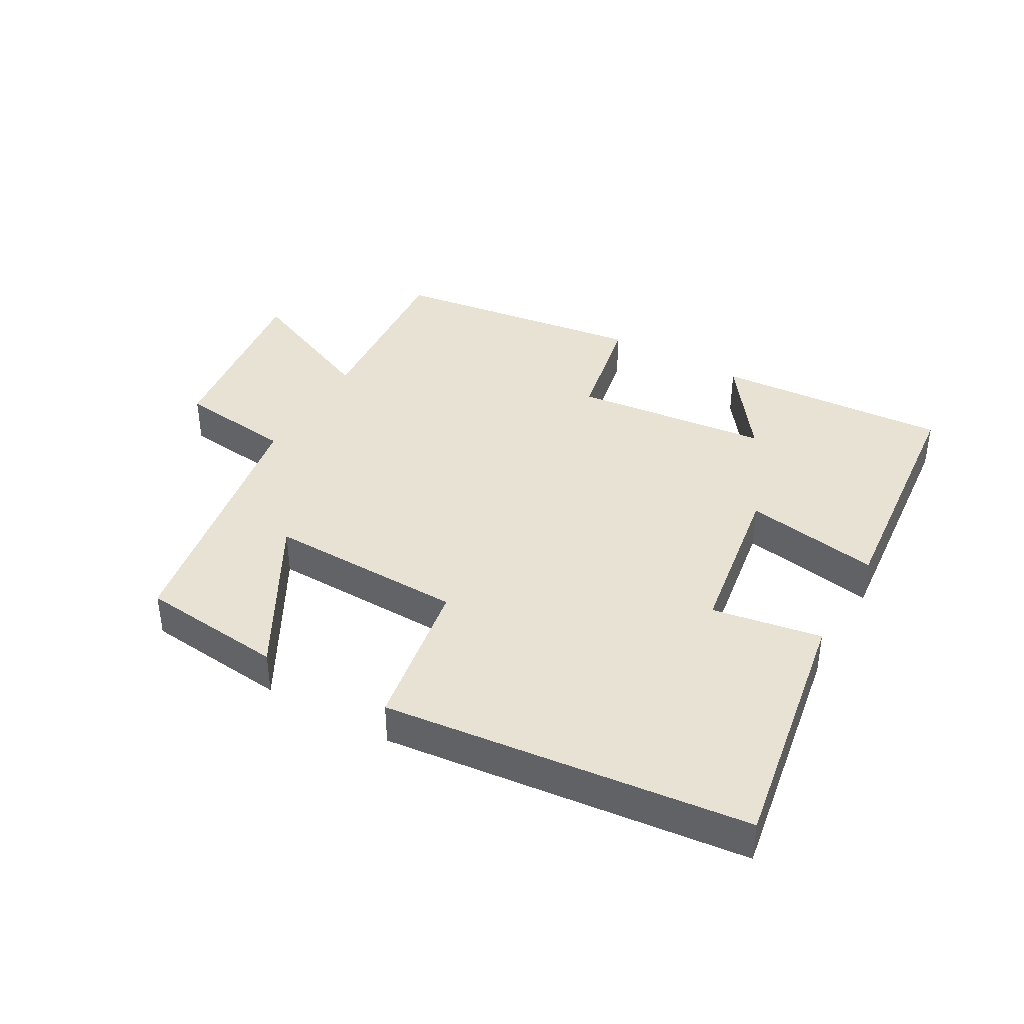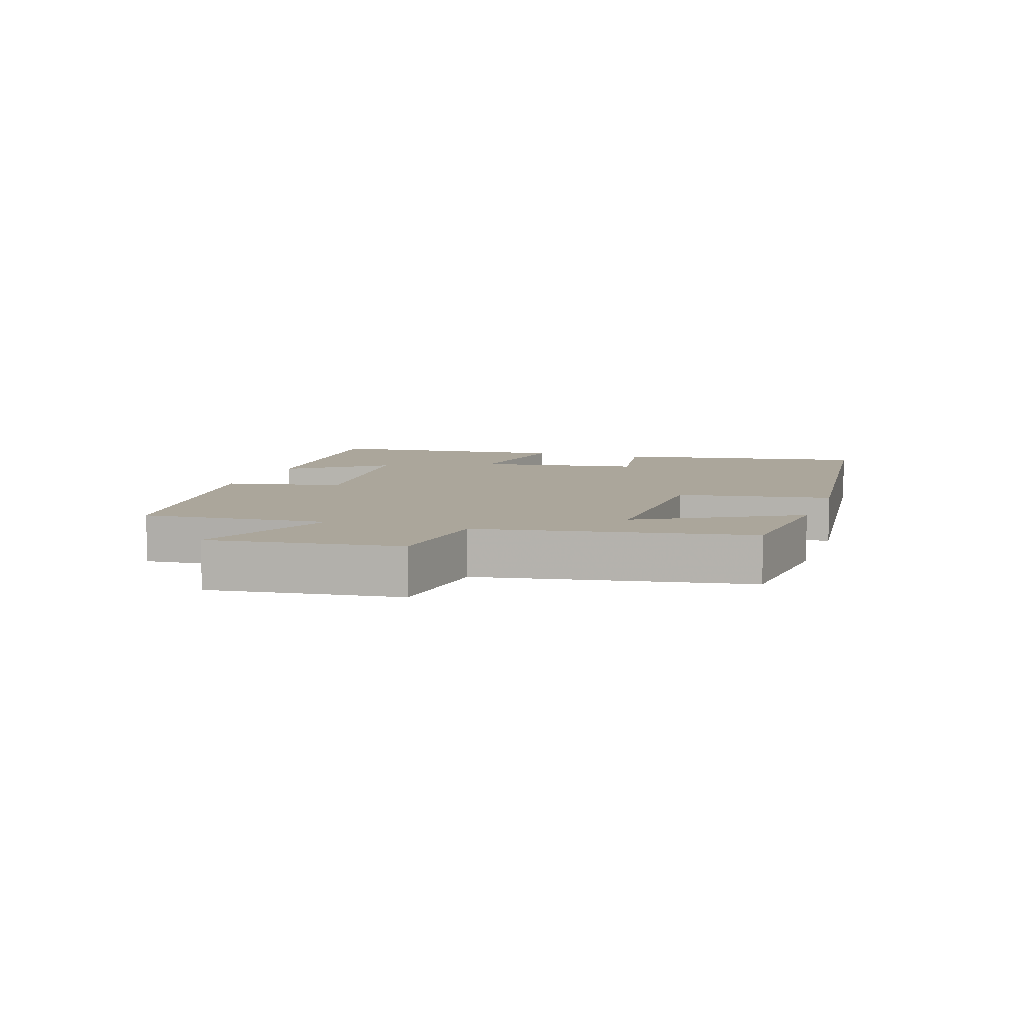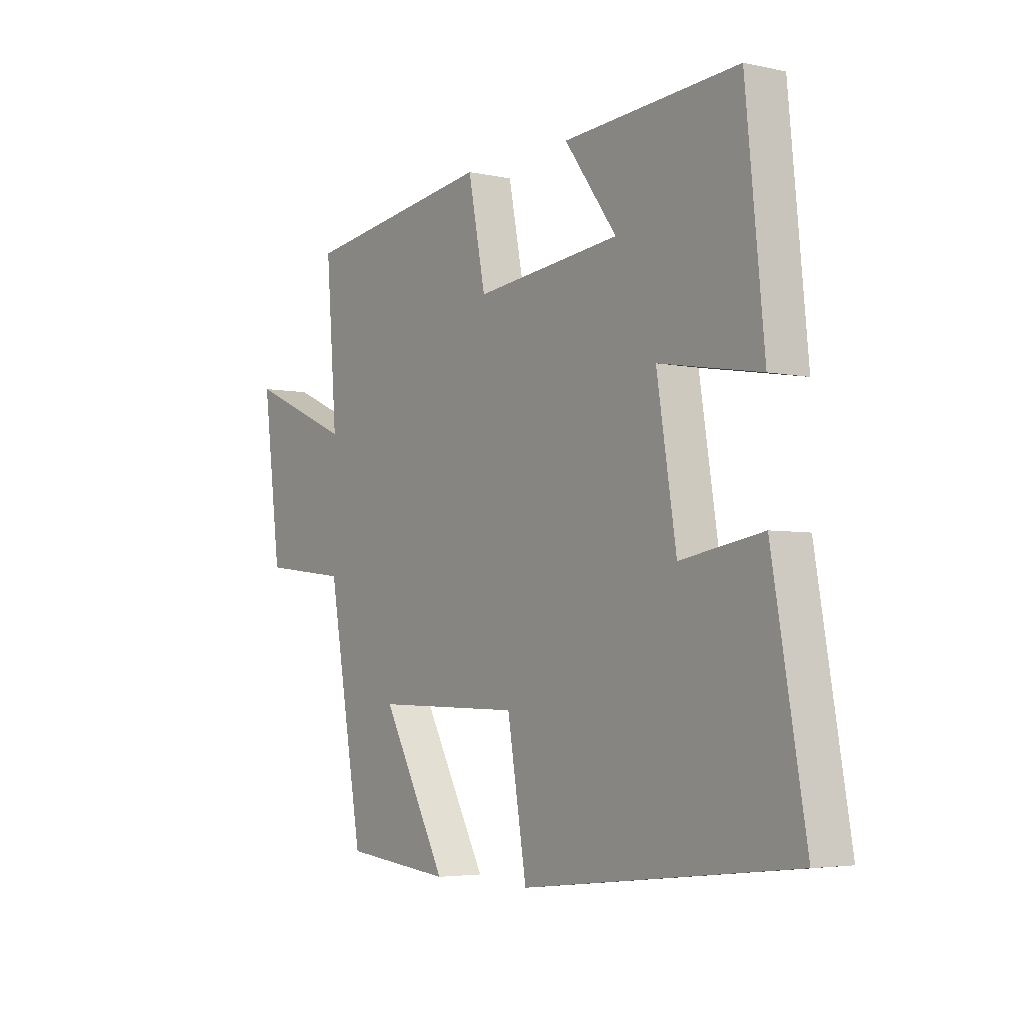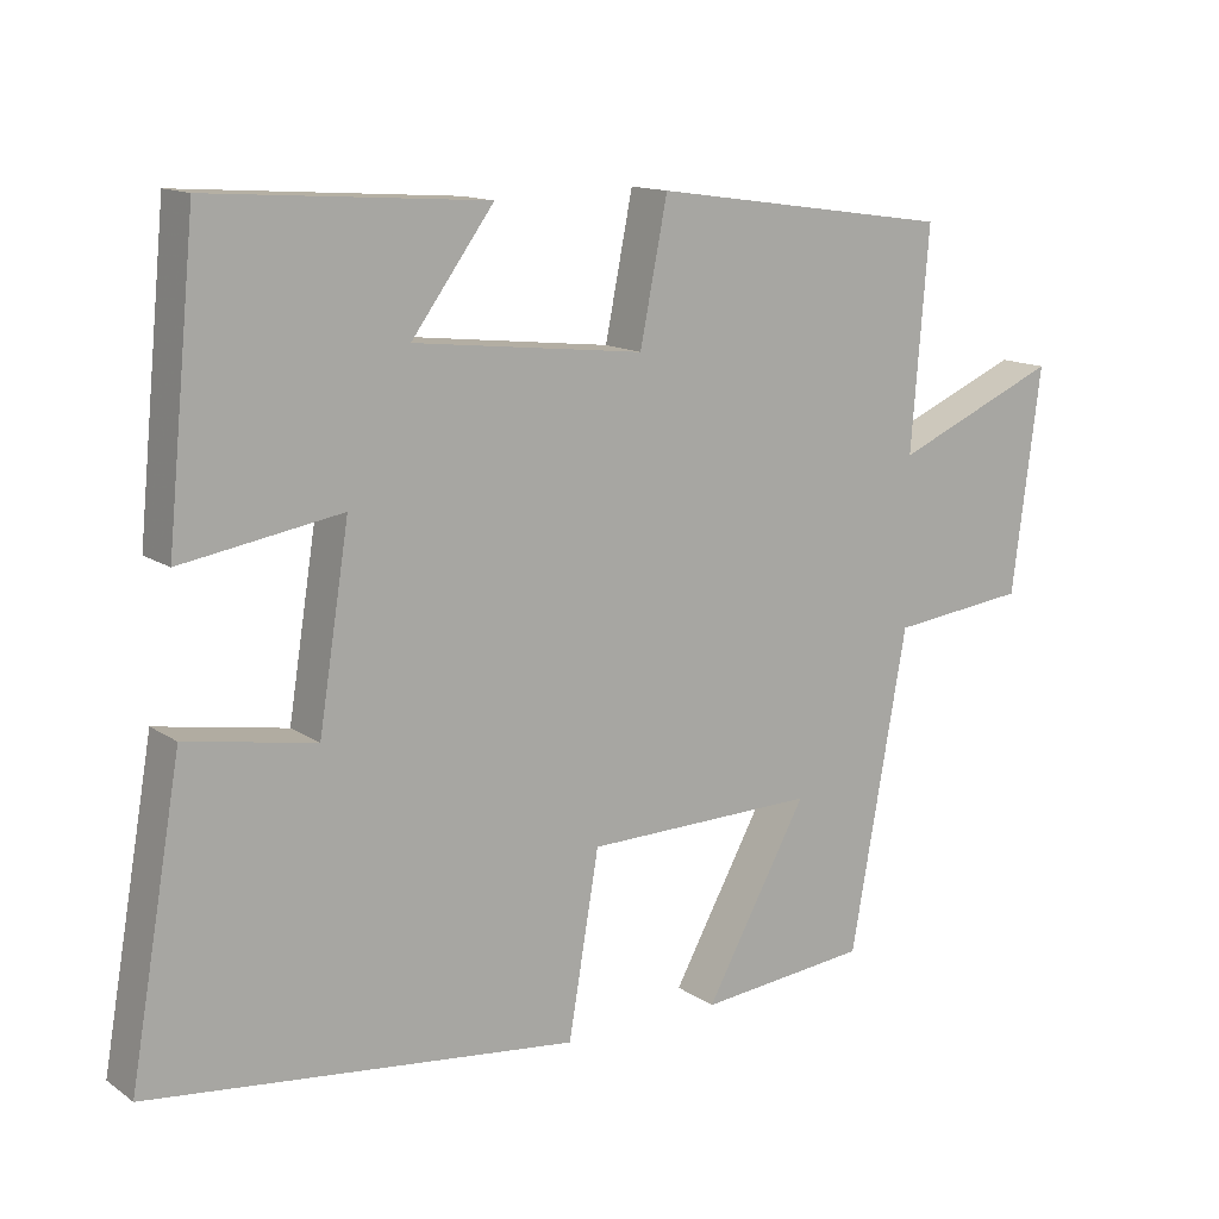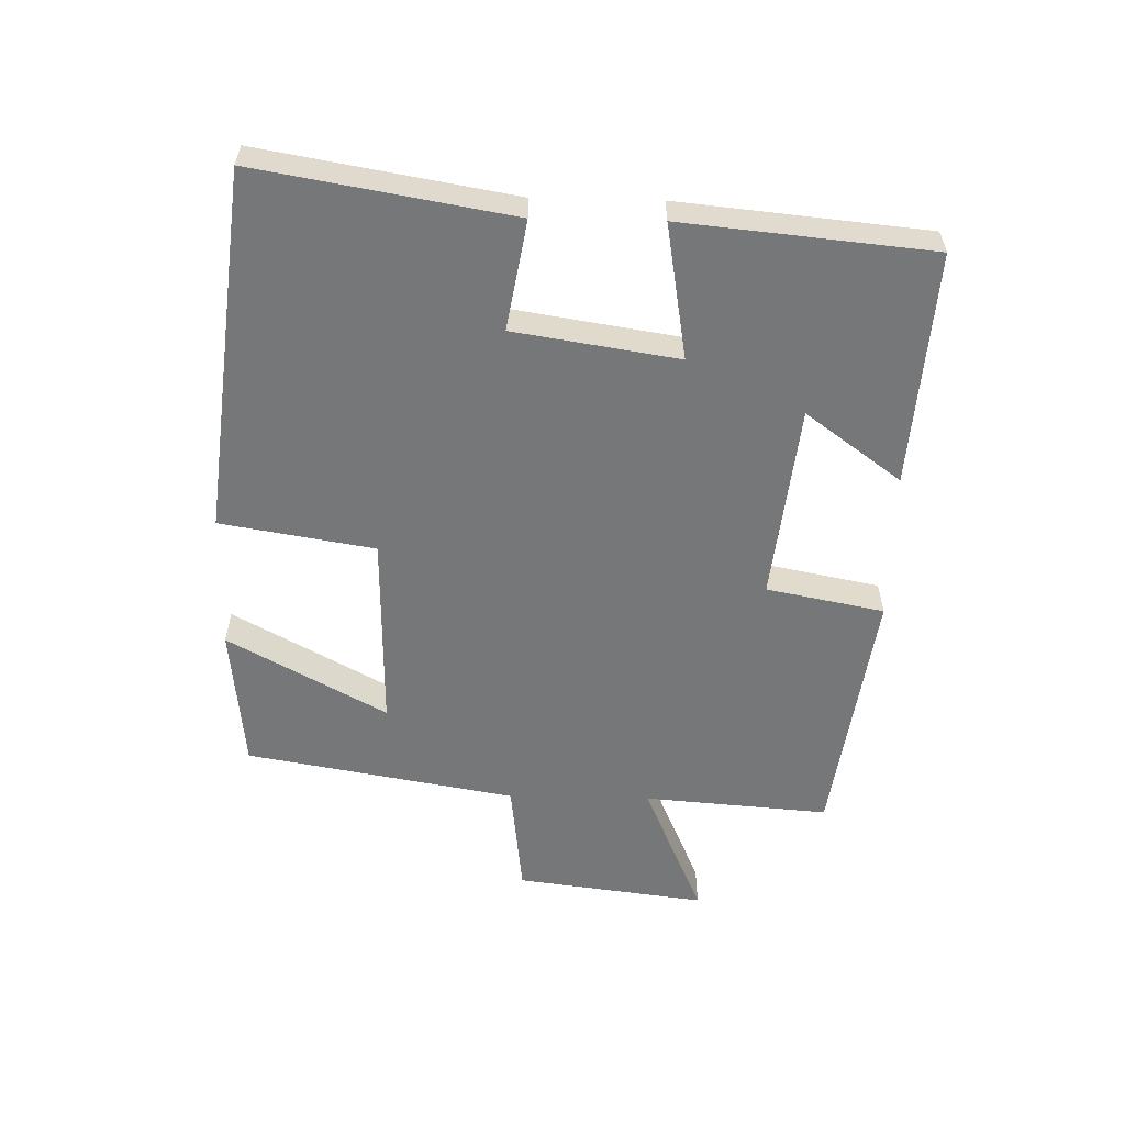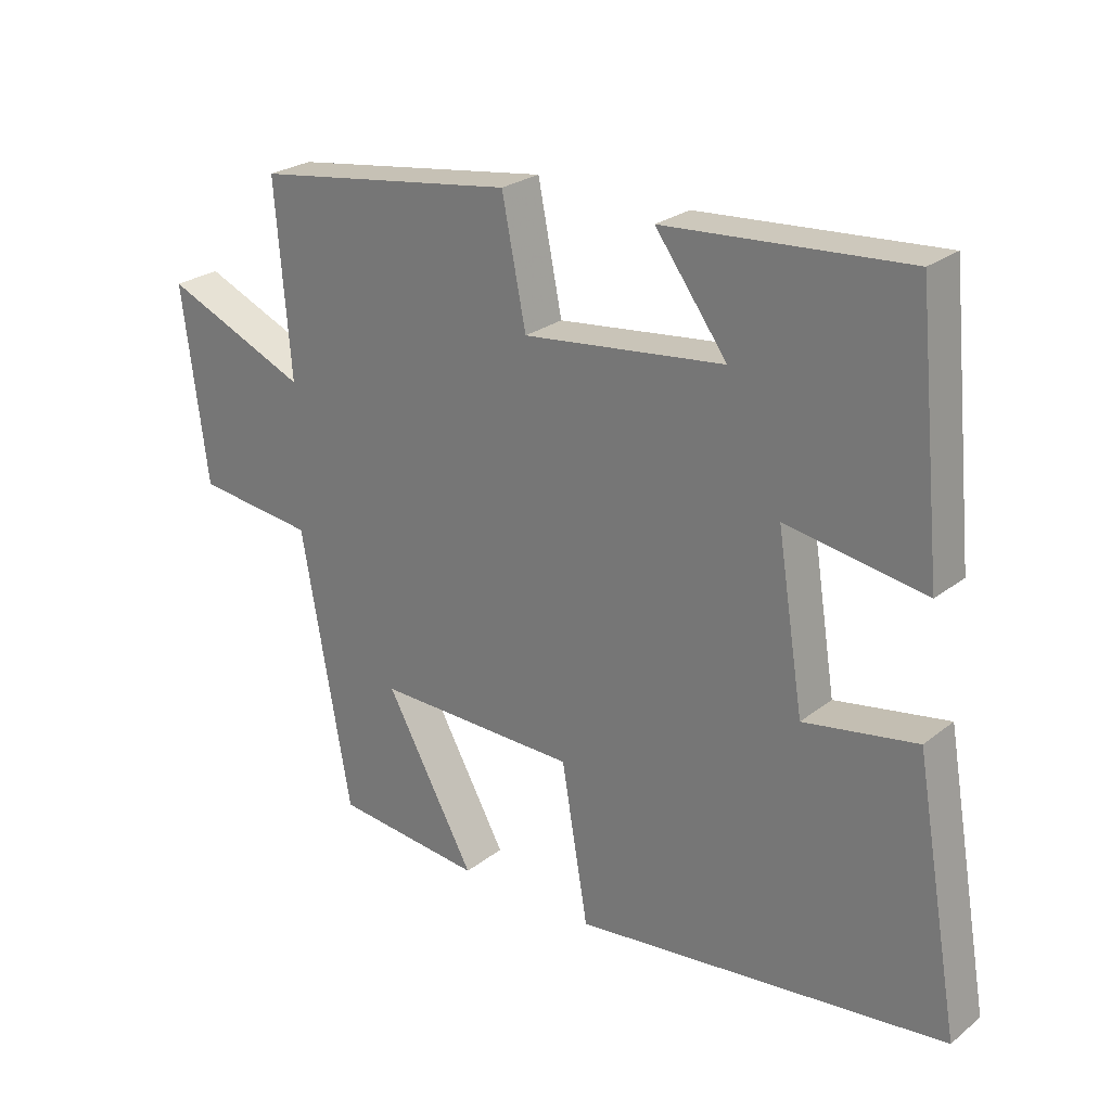
<metadata>
{"format":"obj","ext":"obj","renderer":"f3d","projection":"perspective","resolution":1024,"background":"white","views":[{"elev":39.8,"azim":-150.2,"up":"+Y"},{"elev":7.9,"azim":108.5,"up":"+Y"},{"elev":-4.3,"azim":-125.2,"up":"+Z"},{"elev":13.5,"azim":-34.3,"up":"+Z"},{"elev":-57.1,"azim":-91.2,"up":"+Y"},{"elev":25.3,"azim":-141.1,"up":"+Z"}]}
</metadata>
<code>
v -0.462 0.07 0.525
v -0.101 0.07 0.5
v -0.209 0.07 0.353
v 0.093 0.07 0.319
v 0.129 0.07 0.5
v 0.523 0.07 0.444
v 0.5 0.07 0.158
v 0.716 0.07 0.251
v 0.678 0.07 -0.041
v 0.5 0.07 -0.062
v 0.426 0.07 -0.477
v 0.203 0.07 -0.5
v 0.337 0.07 -0.257
v 0.033 0.07 -0.263
v -0.007 0.07 -0.5
v -0.568 0.07 -0.437
v -0.5 0.07 -0.046
v -0.331 0.07 -0.075
v -0.291 0.07 0.177
v -0.5 0.07 0.142
v -0.462 0 0.525
v -0.101 0 0.5
v -0.209 0 0.353
v 0.093 0 0.319
v 0.129 0 0.5
v 0.523 0 0.444
v 0.5 0 0.158
v 0.716 0 0.251
v 0.678 0 -0.041
v 0.5 0 -0.062
v 0.426 0 -0.477
v 0.203 0 -0.5
v 0.337 0 -0.257
v 0.033 0 -0.263
v -0.007 0 -0.5
v -0.568 0 -0.437
v -0.5 0 -0.046
v -0.331 0 -0.075
v -0.291 0 0.177
v -0.5 0 0.142
f 19 20 1
f 15 16 17 18
f 14 15 18 19
f 13 14 19 1
f 10 11 12 13
f 7 8 9 10
f 7 10 13
f 4 5 6 7
f 3 4 7 13
f 1 2 3
f 1 3 13
f 21 40 39
f 38 37 36 35
f 39 38 35 34
f 21 39 34 33
f 33 32 31 30
f 30 29 28 27
f 33 30 27
f 27 26 25 24
f 33 27 24 23
f 23 22 21
f 33 23 21
f 1 21 22 2
f 2 22 23 3
f 3 23 24 4
f 4 24 25 5
f 5 25 26 6
f 6 26 27 7
f 7 27 28 8
f 8 28 29 9
f 9 29 30 10
f 10 30 31 11
f 11 31 32 12
f 12 32 33 13
f 13 33 34 14
f 14 34 35 15
f 15 35 36 16
f 16 36 37 17
f 17 37 38 18
f 18 38 39 19
f 19 39 40 20
f 20 40 21 1

</code>
